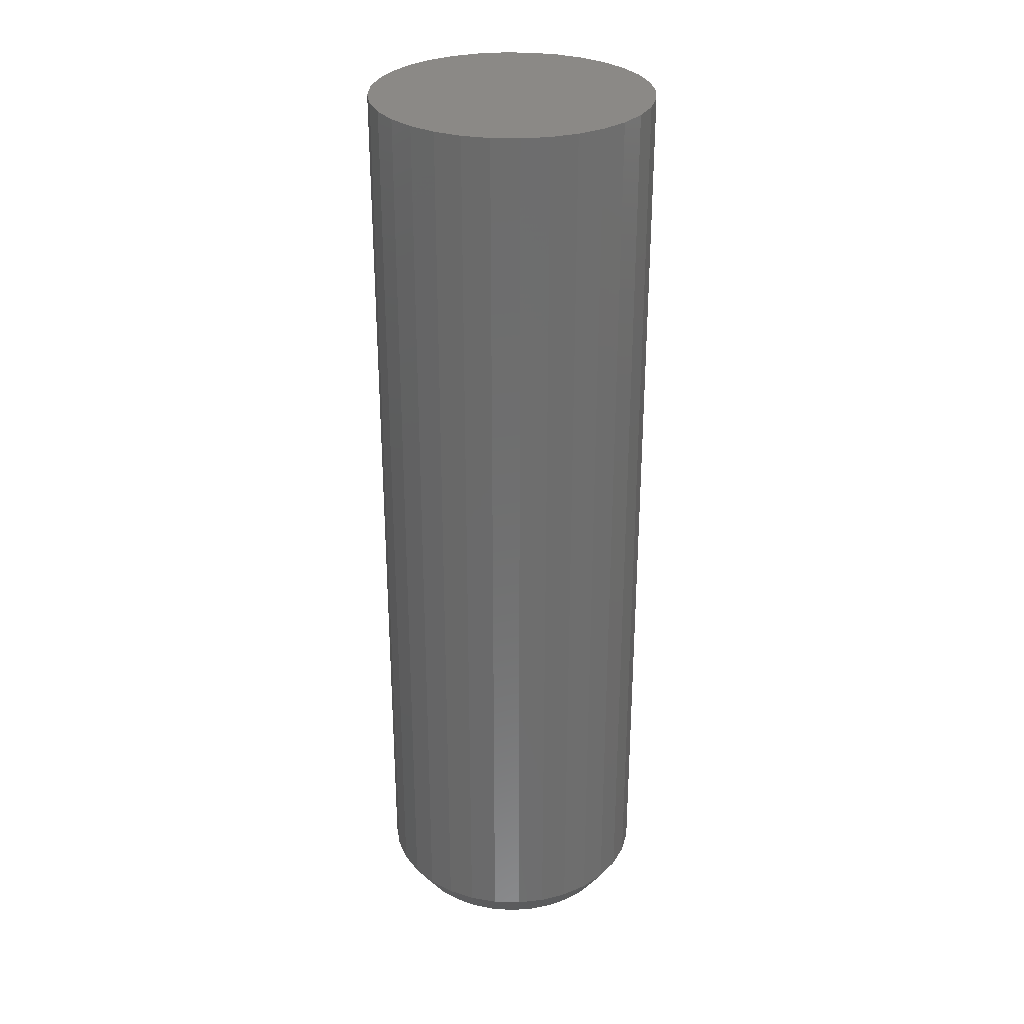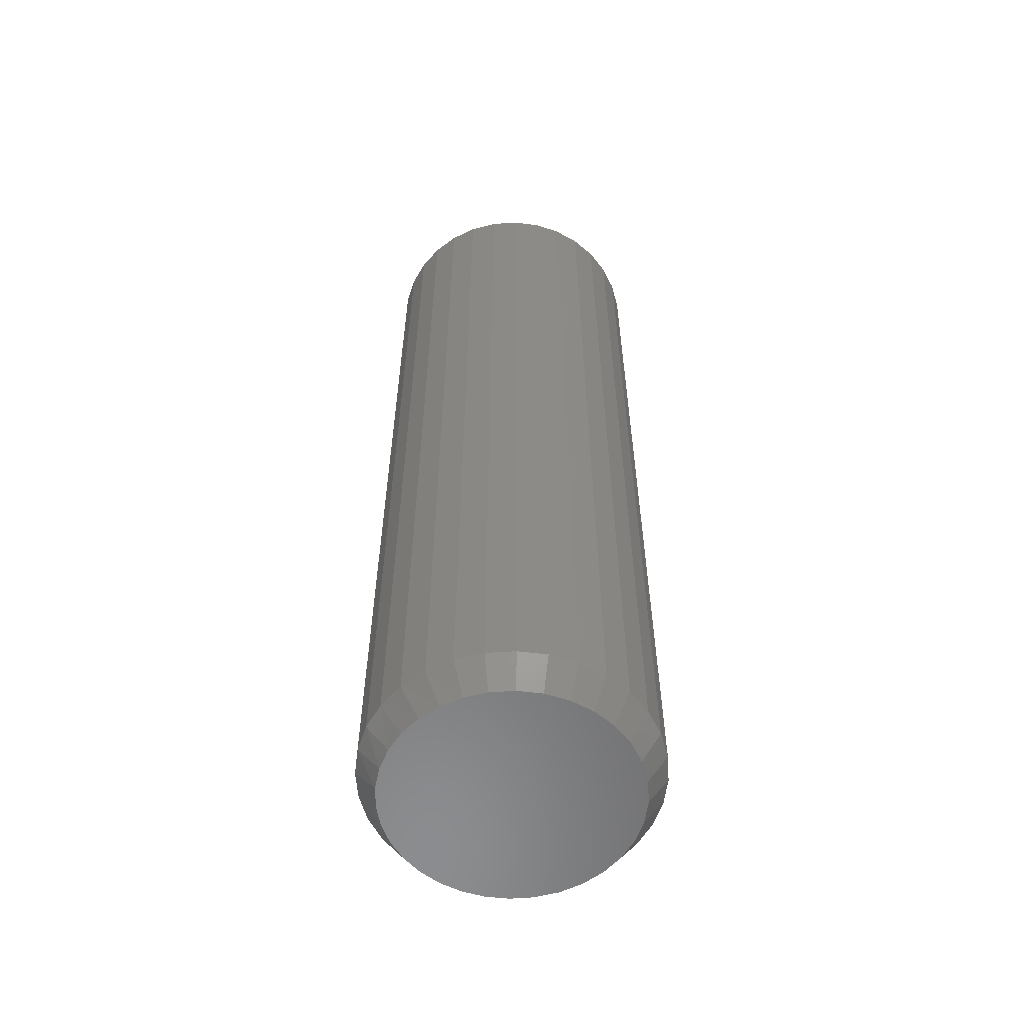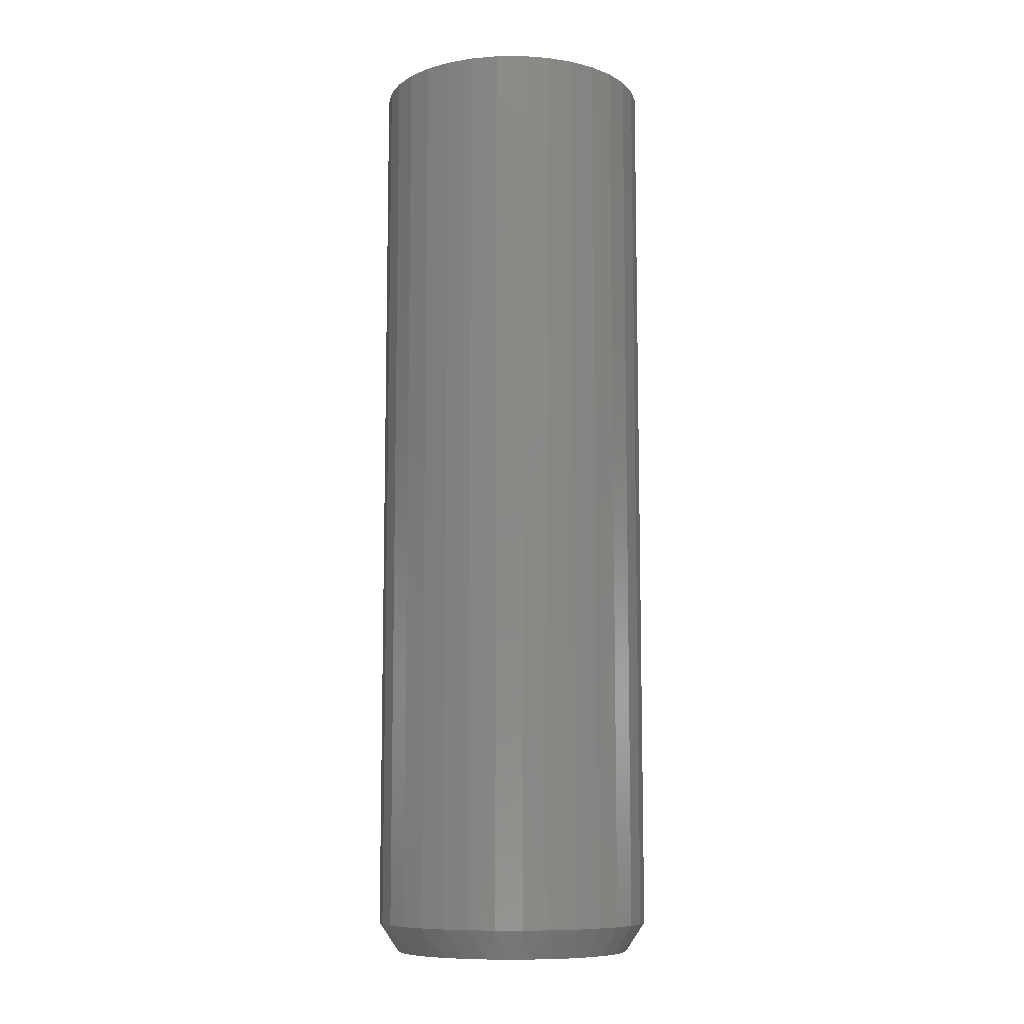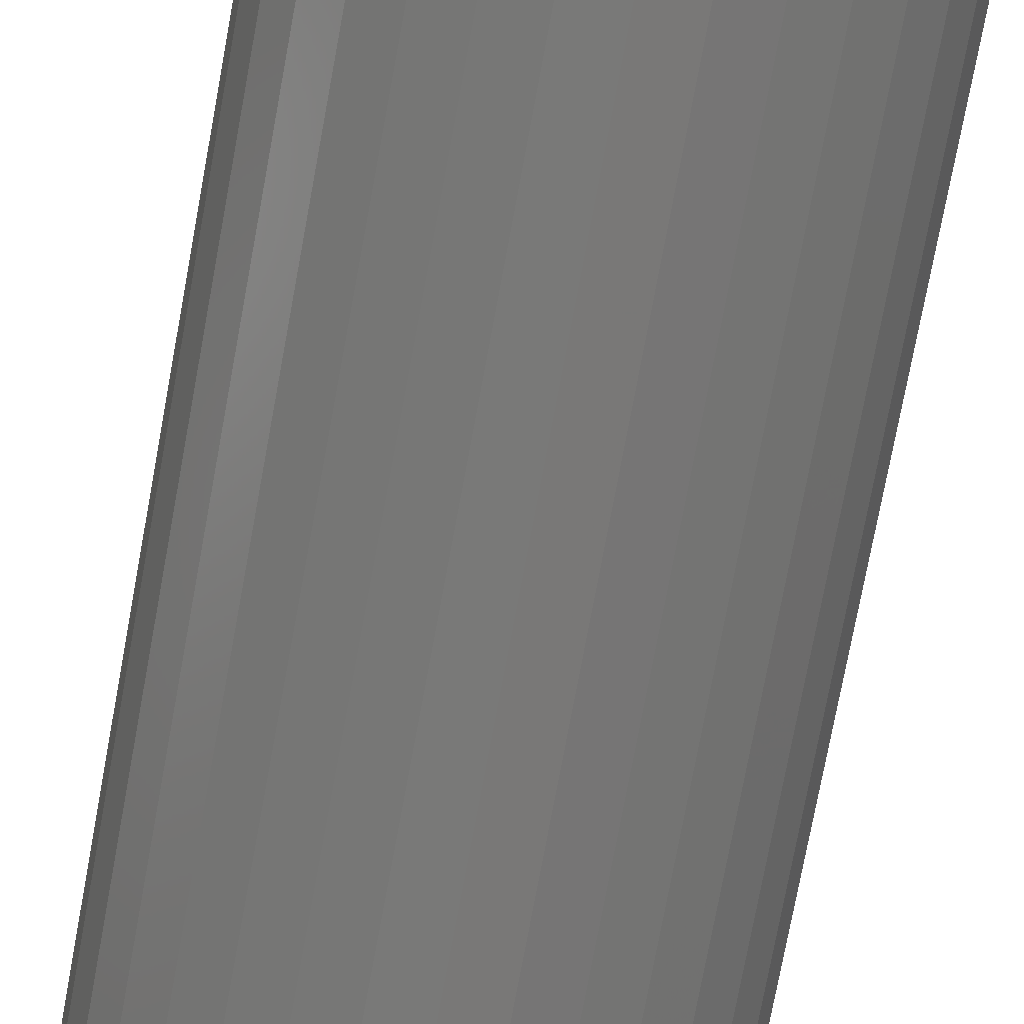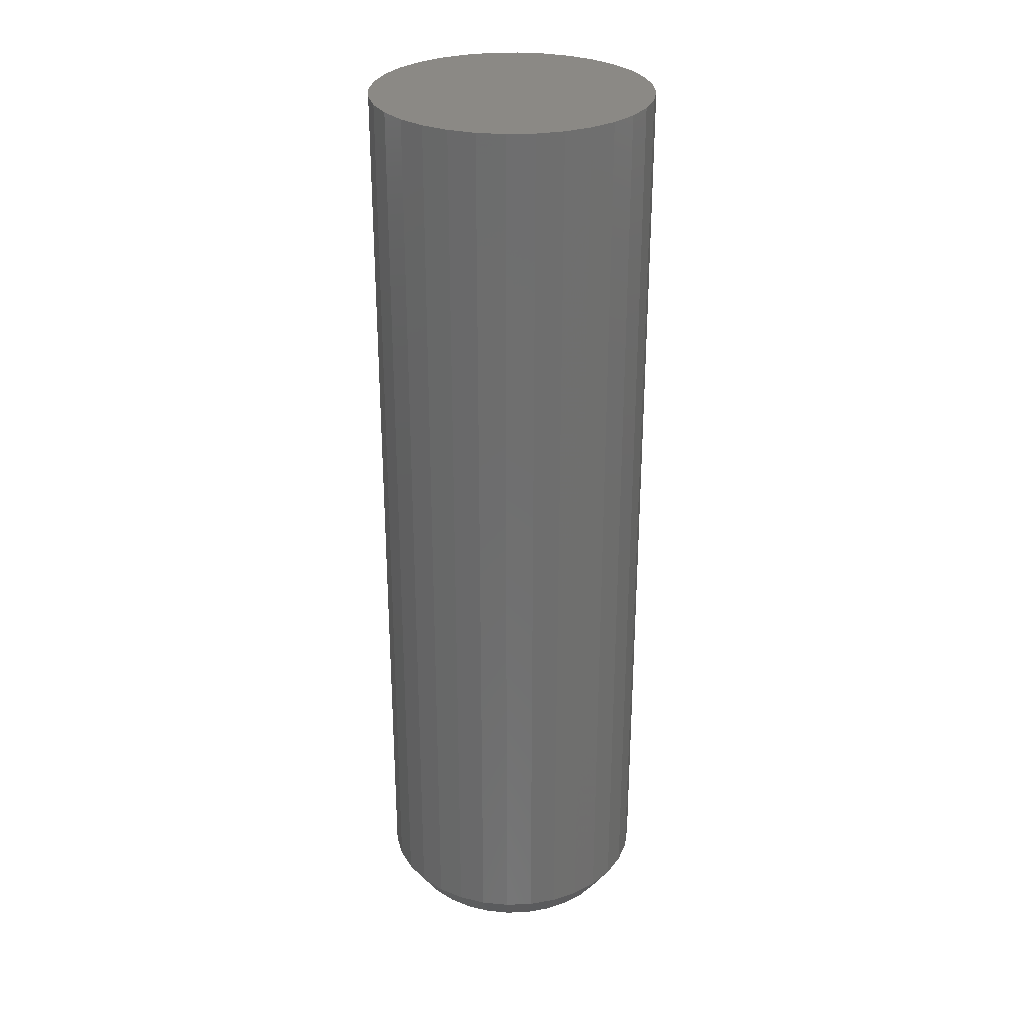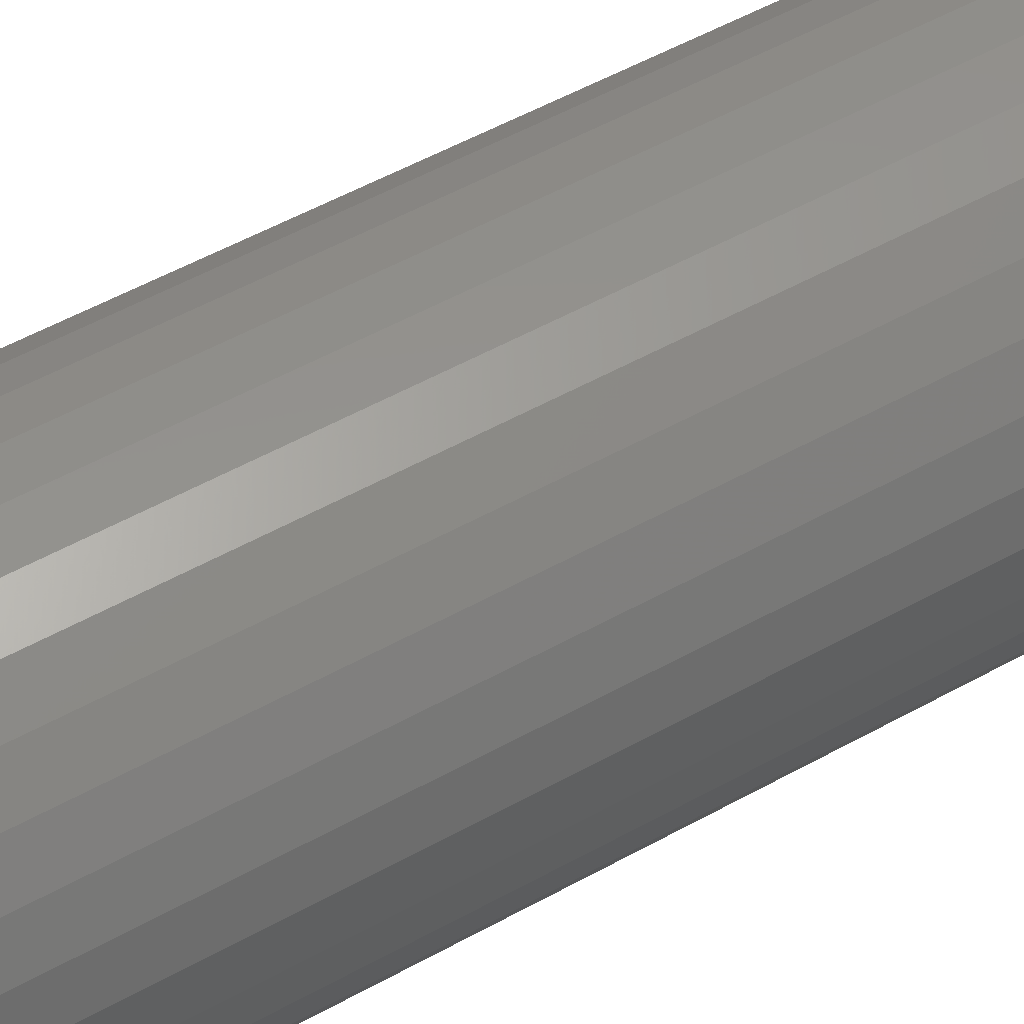
<metadata>
{"format":"stl","ext":"stl","renderer":"f3d","projection":"perspective","resolution":1024,"background":"white","views":[{"elev":30.0,"azim":-36.9,"up":"+Y"},{"elev":-57.5,"azim":99.6,"up":"+Y"},{"elev":-9.3,"azim":18.0,"up":"+Y"},{"elev":-71.8,"azim":169.7,"up":"+Z"},{"elev":29.2,"azim":137.4,"up":"+Y"},{"elev":50.4,"azim":-121.8,"up":"+Z"}]}
</metadata>
<code>
# stl→obj: 97 verts, 190 faces
v 0.02104 -0.75 0.1916
v -0.01447 -0.75 0.1916
v -0.04937 -0.75 0.1851
v 0.05595 -0.75 0.1851
v -0.08249 -0.75 0.1723
v 0.08906 -0.75 0.1723
v 0.07693 -0.75 -0.1778
v -0.03425 -0.75 -0.1887
v 0.04083 -0.75 -0.1887
v 0.003289 -0.75 -0.1924
v 0.1193 -0.75 0.1536
v -0.1127 -0.75 0.1536
v 0.1455 -0.75 0.1296
v -0.1389 -0.75 0.1296
v 0.1669 -0.75 0.1013
v -0.1603 -0.75 0.1013
v 0.1827 -0.75 0.06952
v -0.1762 -0.75 0.06951
v 0.1924 -0.75 0.03536
v -0.1859 -0.75 0.03536
v 0.1957 -0.75 -2.198e-16
v -0.1891 -0.75 -3.324e-06
v 0.192 -0.75 -0.03754
v -0.1854 -0.75 -0.03754
v 0.1811 -0.75 -0.07364
v -0.1745 -0.75 -0.07364
v 0.1633 -0.75 -0.1069
v -0.1567 -0.75 -0.1069
v 0.1394 -0.75 -0.1361
v -0.1328 -0.75 -0.1361
v 0.1102 -0.75 -0.16
v -0.1036 -0.75 -0.16
v -0.07035 -0.75 -0.1778
v 0.227 0.75 -8.782e-17
v 0.227 -0.7031 -1.426e-16
v 0.2227 0.75 -0.04364
v 0.2227 -0.7031 -0.04364
v 0.2099 0.75 -0.0856
v 0.2099 -0.7031 -0.0856
v 0.1893 0.75 -0.1243
v 0.1893 -0.7031 -0.1243
v 0.1615 0.75 -0.1582
v 0.1615 -0.7031 -0.1582
v 0.1276 0.75 -0.186
v 0.1276 -0.7031 -0.186
v 0.08889 0.75 -0.2067
v 0.08889 -0.7031 -0.2067
v 0.04693 0.75 -0.2194
v 0.04693 -0.7031 -0.2194
v 0.003289 0.75 -0.2237
v 0.003289 -0.7031 -0.2237
v -0.04035 0.75 -0.2194
v -0.04035 -0.7031 -0.2194
v -0.08231 0.75 -0.2067
v -0.08231 -0.7031 -0.2067
v -0.121 0.75 -0.186
v -0.121 -0.7031 -0.186
v -0.1549 0.75 -0.1582
v -0.1549 -0.7031 -0.1582
v -0.1827 0.75 -0.1243
v -0.1827 -0.7031 -0.1243
v -0.2034 0.75 -0.0856
v -0.2034 -0.7031 -0.0856
v -0.2161 0.75 -0.04364
v -0.2161 -0.7031 -0.04364
v -0.2204 0.75 7.654e-17
v -0.2204 -0.7031 7.654e-17
v -0.2161 0.75 0.04364
v -0.2161 -0.7031 0.04364
v -0.2034 0.75 0.0856
v -0.2034 -0.7031 0.0856
v -0.1827 0.75 0.1243
v -0.1827 -0.7031 0.1243
v -0.1549 0.75 0.1582
v -0.1549 -0.7031 0.1582
v -0.121 0.75 0.186
v -0.121 -0.7031 0.186
v -0.08231 0.75 0.2067
v -0.08231 -0.7031 0.2067
v -0.04035 0.75 0.2194
v -0.04035 -0.7031 0.2194
v 0.003289 0.75 0.2237
v 0.003289 -0.7031 0.2237
v 0.04693 0.75 0.2194
v 0.04693 -0.7031 0.2194
v 0.08889 0.75 0.2067
v 0.08889 -0.7031 0.2067
v 0.1276 0.75 0.186
v 0.1276 -0.7031 0.186
v 0.1615 0.75 0.1582
v 0.1615 -0.7031 0.1582
v 0.1893 0.75 0.1243
v 0.1893 -0.7031 0.1243
v 0.2099 0.75 0.0856
v 0.2099 -0.7031 0.0856
v 0.2227 0.75 0.04364
v 0.2227 -0.7031 0.04364
f 1 2 3
f 1 3 4
f 4 3 5
f 4 5 6
f 7 8 9
f 9 8 10
f 6 5 11
f 11 5 12
f 11 12 13
f 13 12 14
f 13 14 15
f 15 14 16
f 15 16 17
f 17 16 18
f 17 18 19
f 19 18 20
f 19 20 21
f 21 20 22
f 21 22 23
f 23 22 24
f 23 24 25
f 25 24 26
f 25 26 27
f 27 26 28
f 27 28 29
f 29 28 30
f 29 30 31
f 31 30 32
f 31 32 7
f 7 32 33
f 7 33 8
f 34 35 36
f 36 35 37
f 36 37 38
f 38 37 39
f 38 39 40
f 40 39 41
f 40 41 42
f 42 41 43
f 42 43 44
f 44 43 45
f 44 45 46
f 46 45 47
f 46 47 48
f 48 47 49
f 48 49 50
f 50 49 51
f 50 51 52
f 52 51 53
f 52 53 54
f 54 53 55
f 54 55 56
f 56 55 57
f 56 57 58
f 58 57 59
f 58 59 60
f 60 59 61
f 60 61 62
f 62 61 63
f 62 63 64
f 64 63 65
f 64 65 66
f 66 65 67
f 66 67 68
f 68 67 69
f 68 69 70
f 70 69 71
f 70 71 72
f 72 71 73
f 72 73 74
f 74 73 75
f 74 75 76
f 76 75 77
f 76 77 78
f 78 77 79
f 78 79 80
f 80 79 81
f 80 81 82
f 82 81 83
f 82 83 84
f 84 83 85
f 84 85 86
f 86 85 87
f 86 87 88
f 88 87 89
f 88 89 90
f 90 89 91
f 90 91 92
f 92 91 93
f 92 93 94
f 94 93 95
f 94 95 96
f 96 95 97
f 96 97 34
f 34 97 35
f 45 7 47
f 47 7 9
f 47 9 49
f 49 9 10
f 49 10 51
f 51 10 8
f 51 8 53
f 7 45 31
f 31 45 43
f 31 43 29
f 29 43 41
f 29 41 27
f 27 41 39
f 27 39 25
f 25 39 37
f 25 37 23
f 23 37 35
f 23 35 21
f 30 57 32
f 32 57 55
f 32 55 33
f 33 55 53
f 33 53 8
f 57 30 59
f 59 30 28
f 59 28 61
f 61 28 26
f 61 26 63
f 63 26 24
f 63 24 65
f 65 24 22
f 65 22 67
f 91 89 11
f 4 6 87
f 6 89 87
f 11 89 6
f 85 83 1
f 4 85 1
f 4 87 85
f 83 81 2
f 1 83 2
f 81 79 3
f 2 81 3
f 79 77 5
f 3 79 5
f 12 77 75
f 5 77 12
f 12 75 14
f 14 75 73
f 14 73 16
f 16 73 71
f 16 71 18
f 18 71 69
f 18 69 20
f 20 69 67
f 20 67 22
f 11 13 91
f 91 13 15
f 91 15 93
f 93 15 17
f 93 17 95
f 95 17 19
f 95 19 97
f 97 19 21
f 97 21 35
f 82 84 80
f 78 80 84
f 86 78 84
f 48 52 46
f 50 52 48
f 52 54 46
f 46 54 56
f 46 56 44
f 44 56 58
f 44 58 42
f 42 58 60
f 42 60 40
f 40 60 62
f 40 62 38
f 38 62 64
f 38 64 36
f 36 64 66
f 36 66 34
f 34 66 68
f 34 68 96
f 96 68 70
f 96 70 94
f 94 70 72
f 94 72 92
f 92 72 74
f 92 74 90
f 90 74 76
f 90 76 88
f 88 76 78
f 88 78 86

</code>
